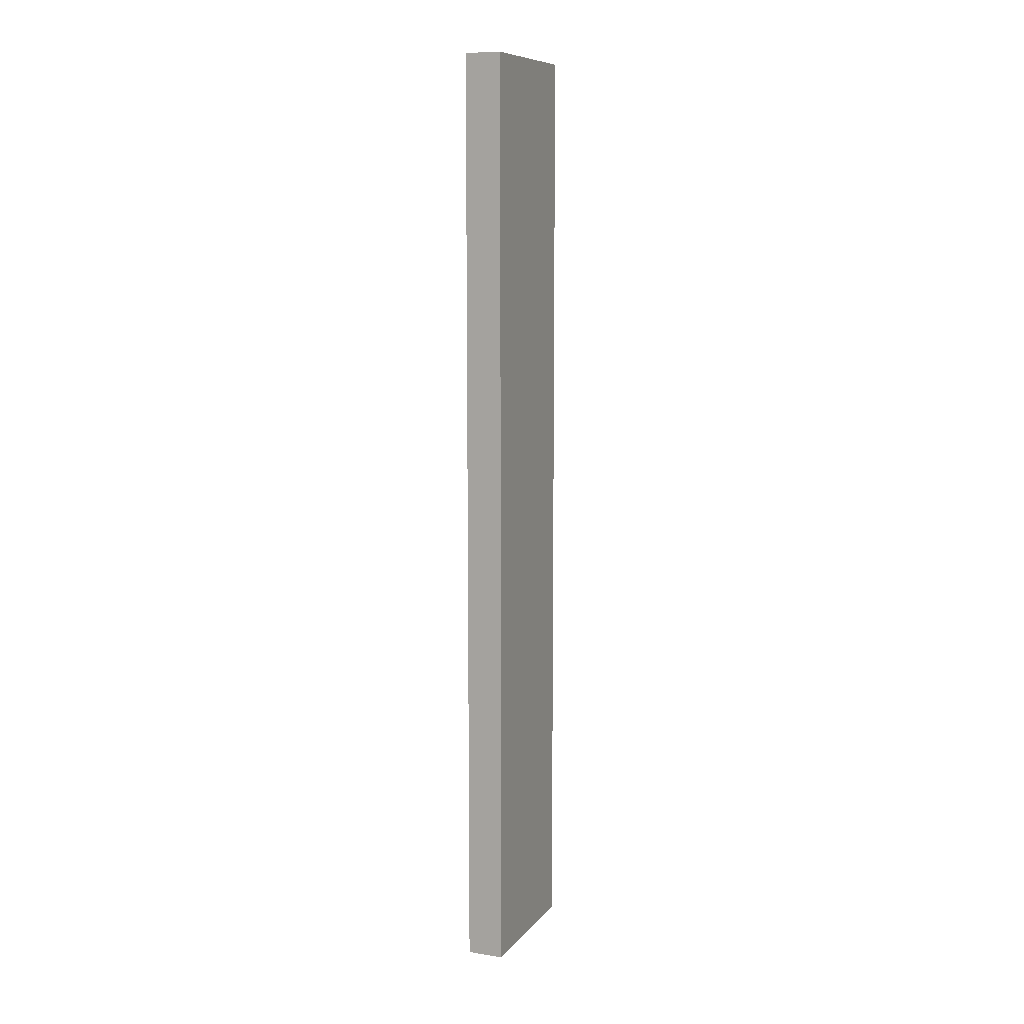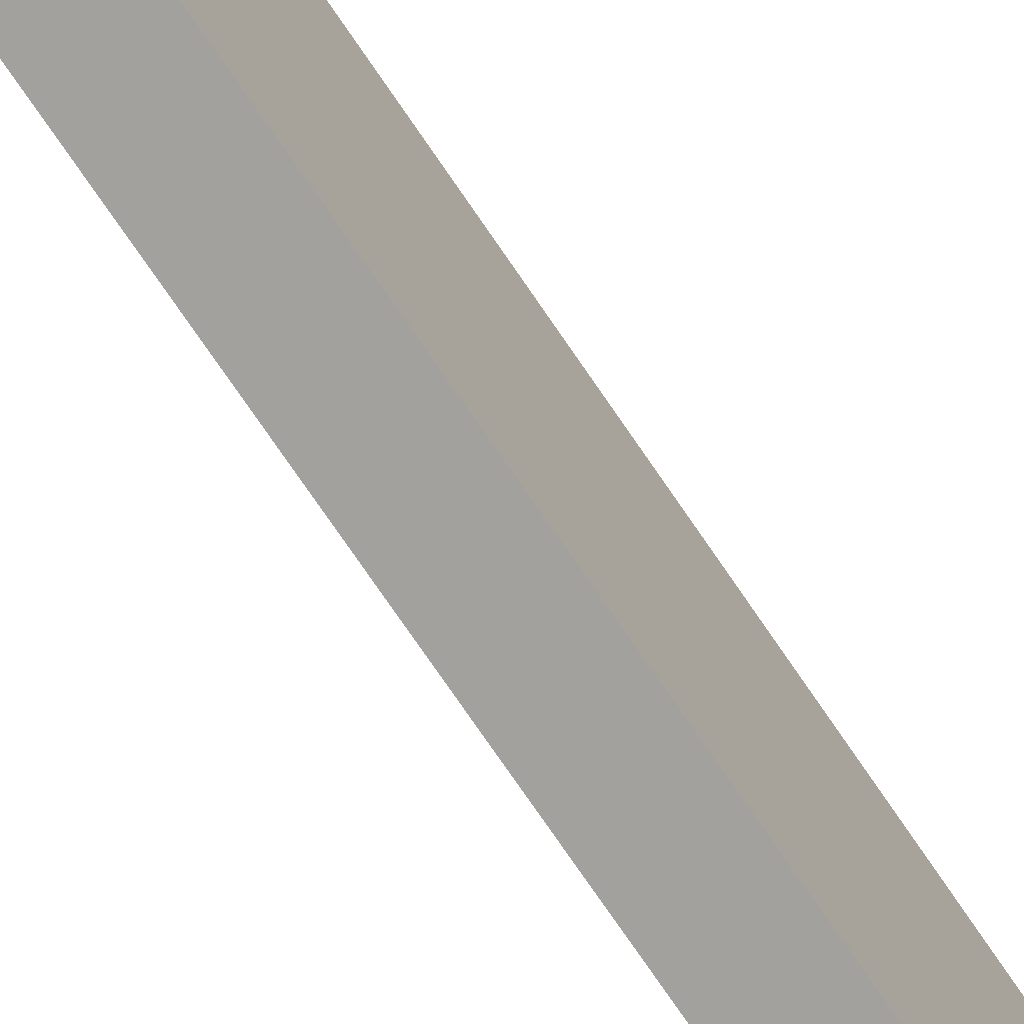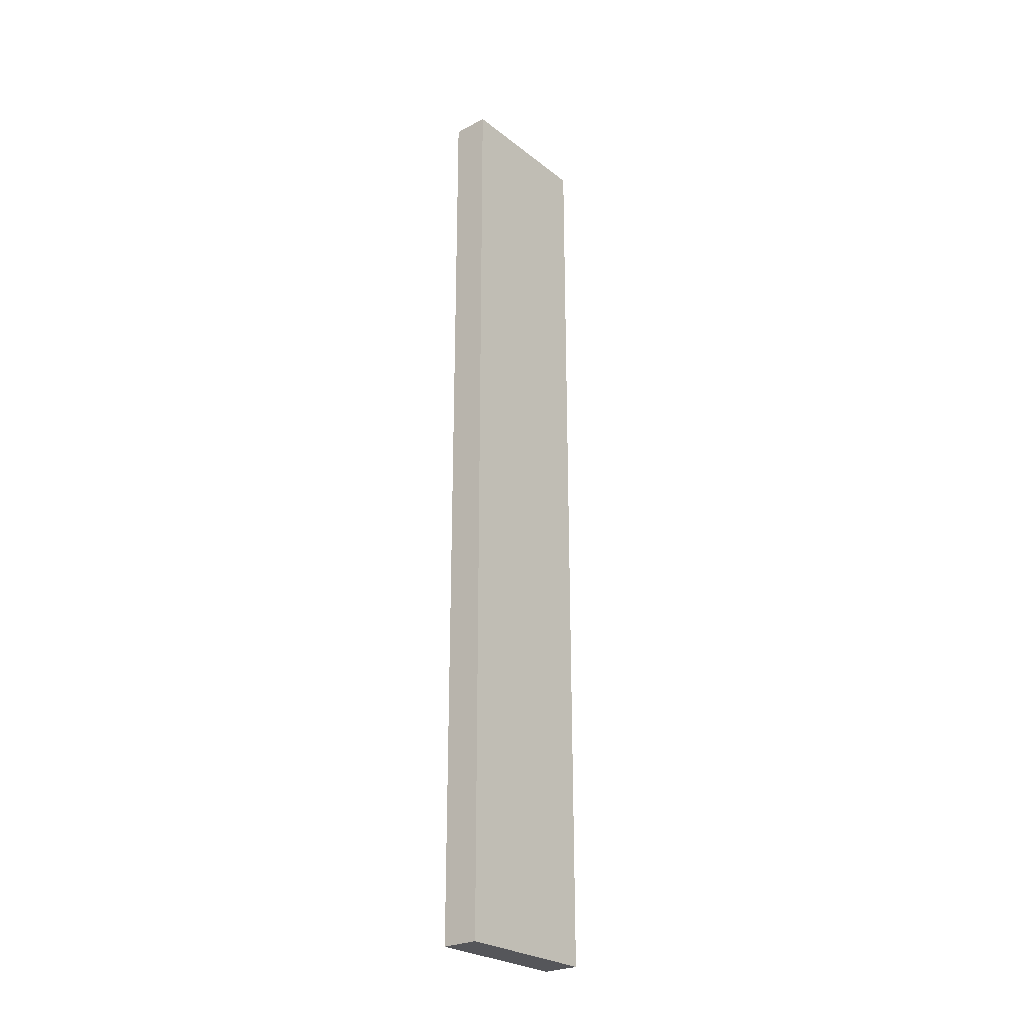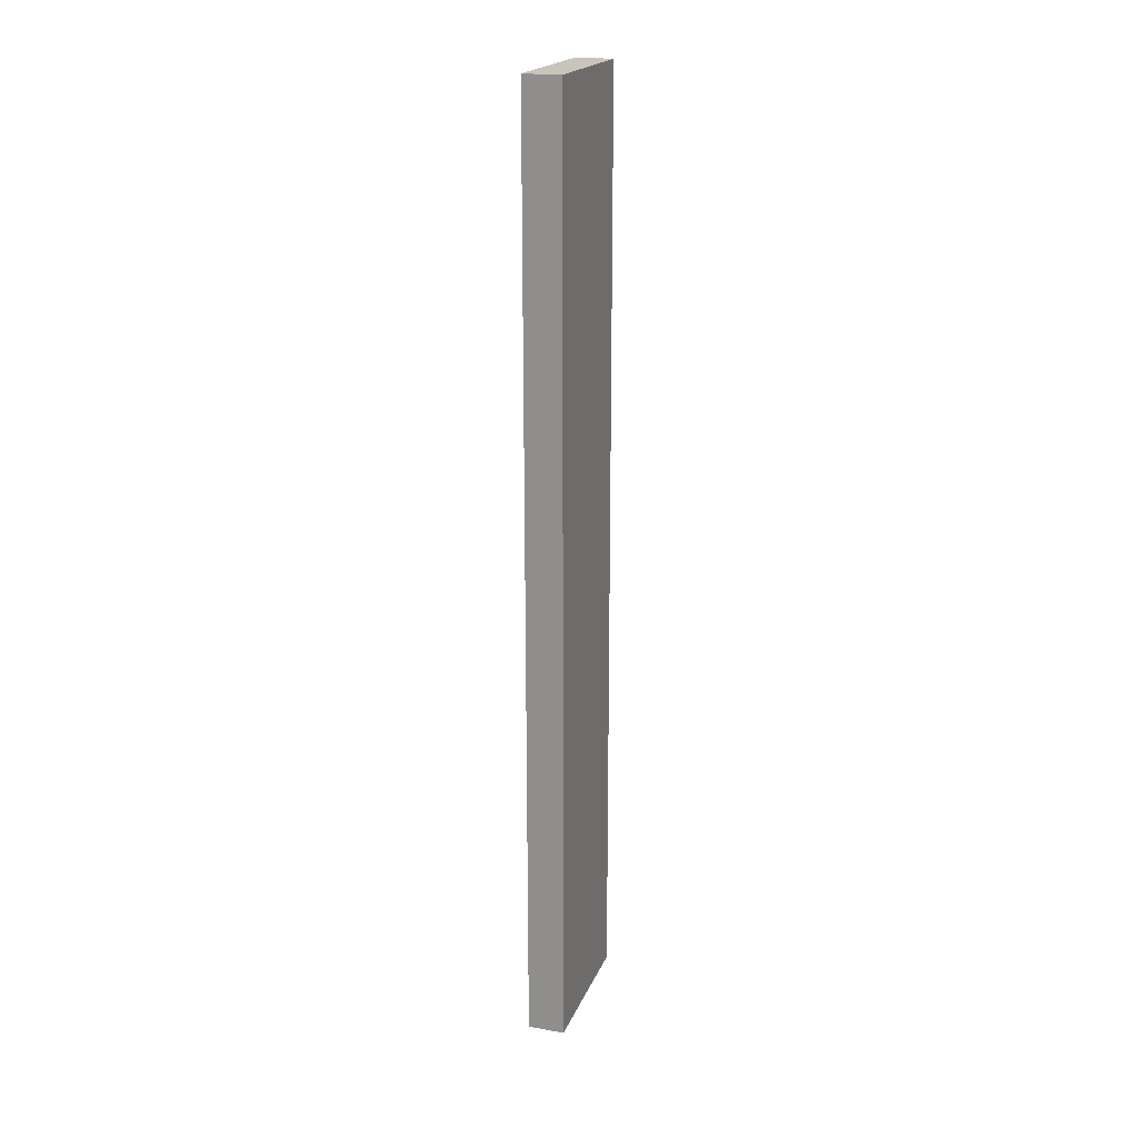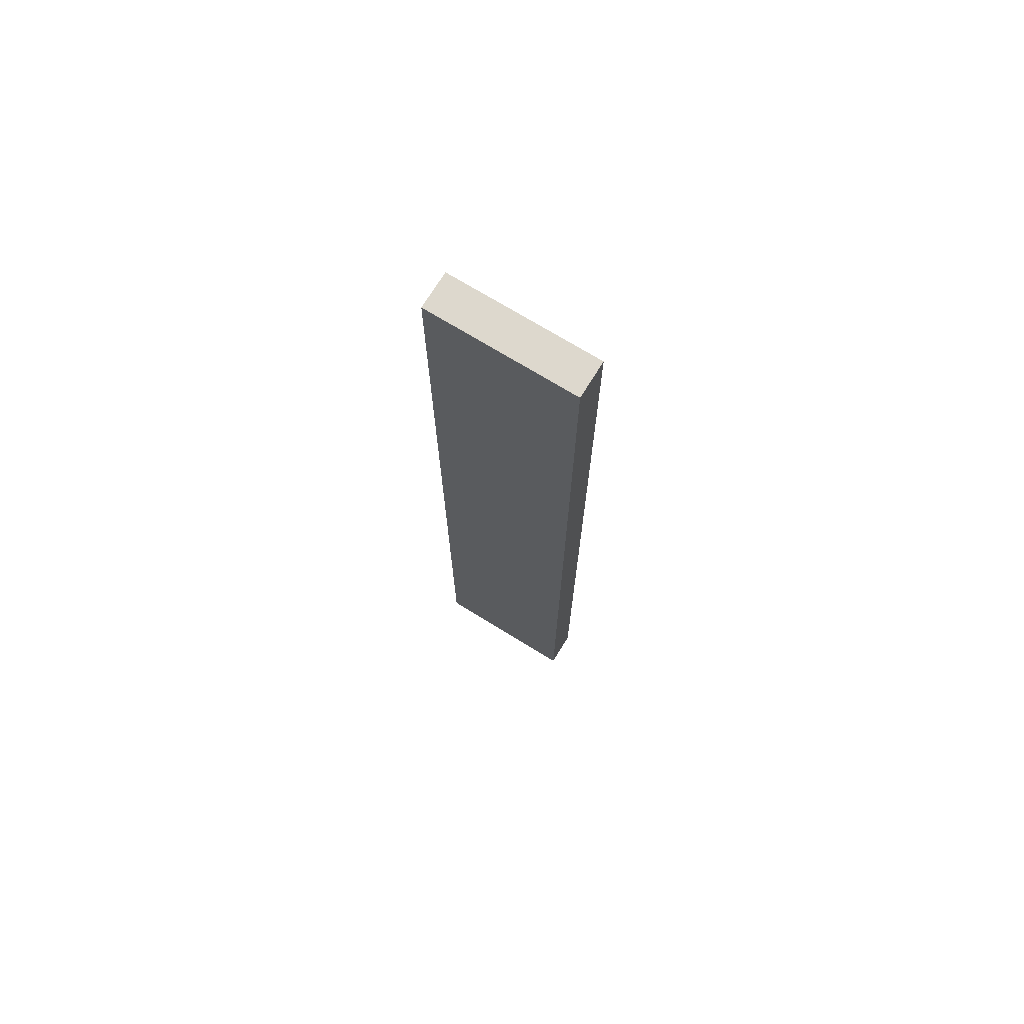
<metadata>
{"format":"obj","ext":"obj","renderer":"f3d","projection":"perspective","resolution":1024,"background":"white","views":[{"elev":9.4,"azim":22.4,"up":"+Z"},{"elev":-72.1,"azim":33.9,"up":"+Y"},{"elev":-26.1,"azim":-140.4,"up":"+Z"},{"elev":20.2,"azim":-162.1,"up":"+Z"},{"elev":72.2,"azim":121.6,"up":"+Z"}]}
</metadata>
<code>
g pb_Mesh416822
v -0.01876 -0.2107 2.423
v -0.1168 -0.2107 2.423
v -0.01876 0.1894 2.423
v -0.1168 0.1894 2.423
v -0.1168 -0.2107 2.423
v -0.1168 -0.2107 -0.07694
v -0.1168 0.1894 2.423
v -0.1168 0.1894 -0.07694
v -0.1168 -0.2107 -0.07694
v -0.01876 -0.2107 -0.07694
v -0.1168 0.1894 -0.07694
v -0.01876 0.1894 -0.07694
v -0.01876 -0.2107 -0.07694
v -0.01876 -0.2107 2.423
v -0.01876 0.1894 -0.07694
v -0.01876 0.1894 2.423
v -0.01876 0.1894 2.423
v -0.1168 0.1894 2.423
v -0.01876 0.1894 -0.07694
v -0.1168 0.1894 -0.07694
v -0.01876 -0.2107 -0.07694
v -0.1168 -0.2107 -0.07694
v -0.01876 -0.2107 2.423
v -0.1168 -0.2107 2.423
g pb_Mesh416822_0
f 3 2 1
f 3 4 2
f 7 6 5
f 7 8 6
f 11 10 9
f 11 12 10
f 15 14 13
f 15 16 14
f 19 18 17
f 19 20 18
f 23 22 21
f 23 24 22

</code>
